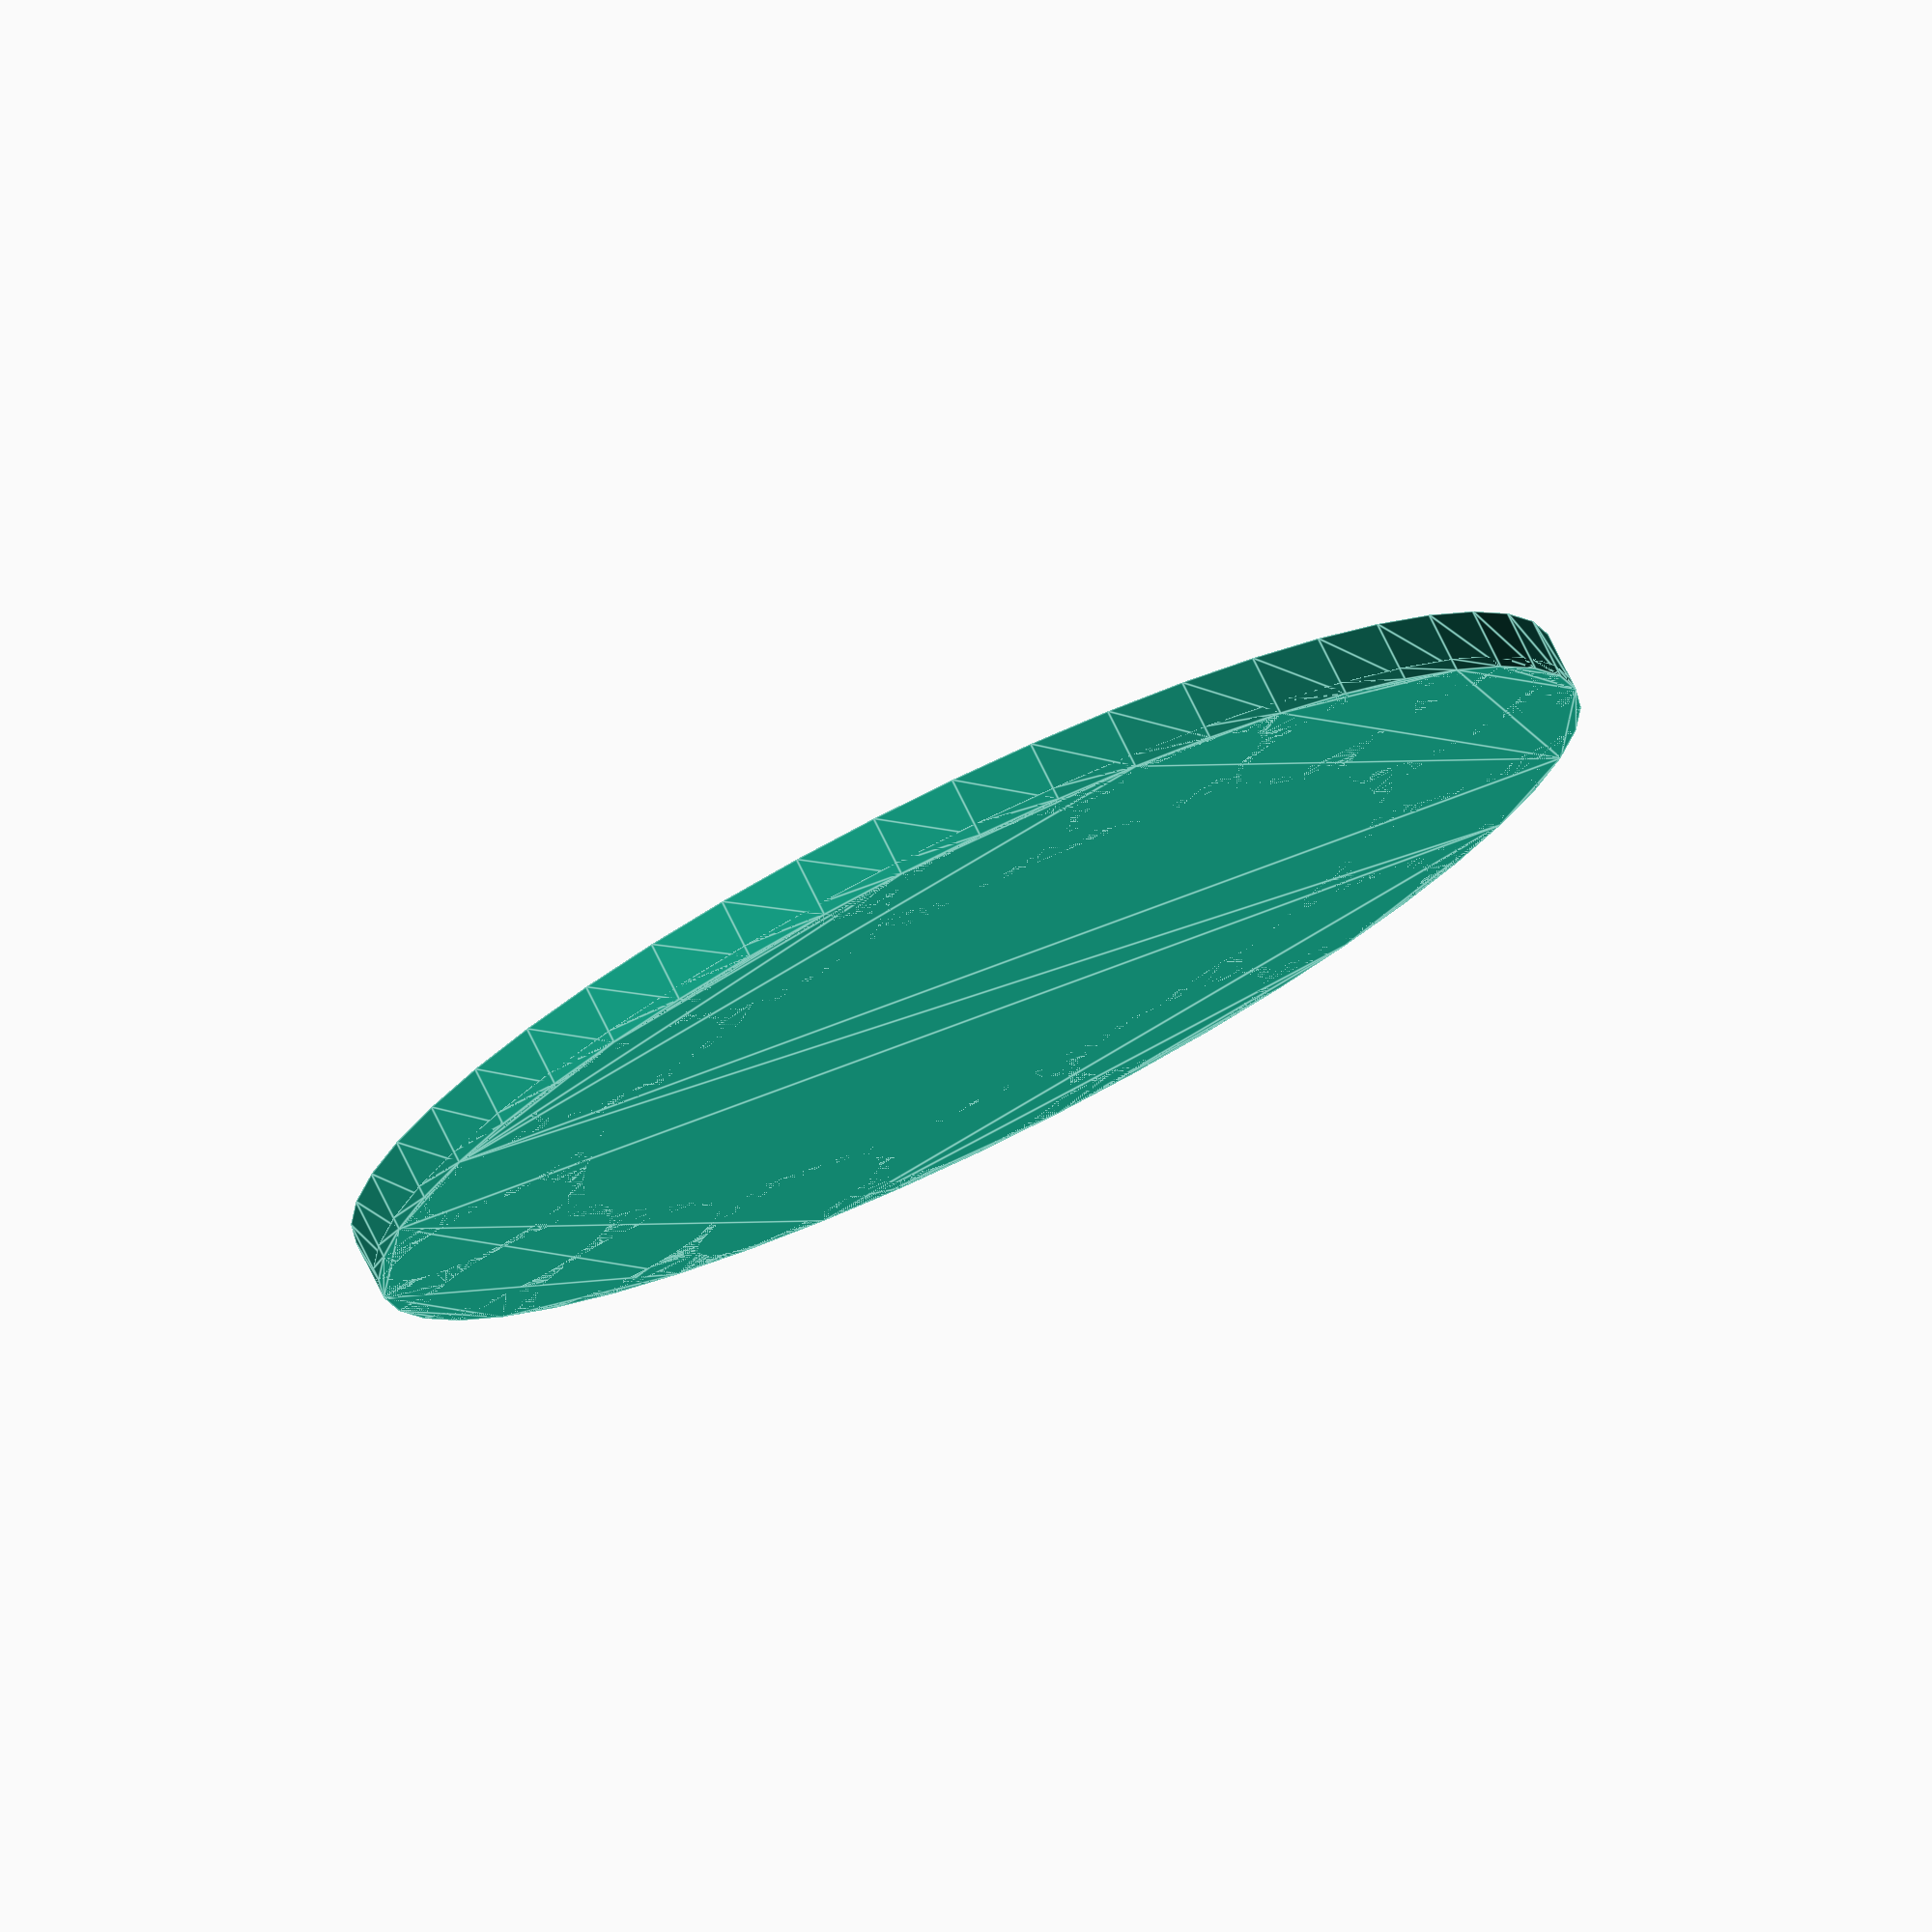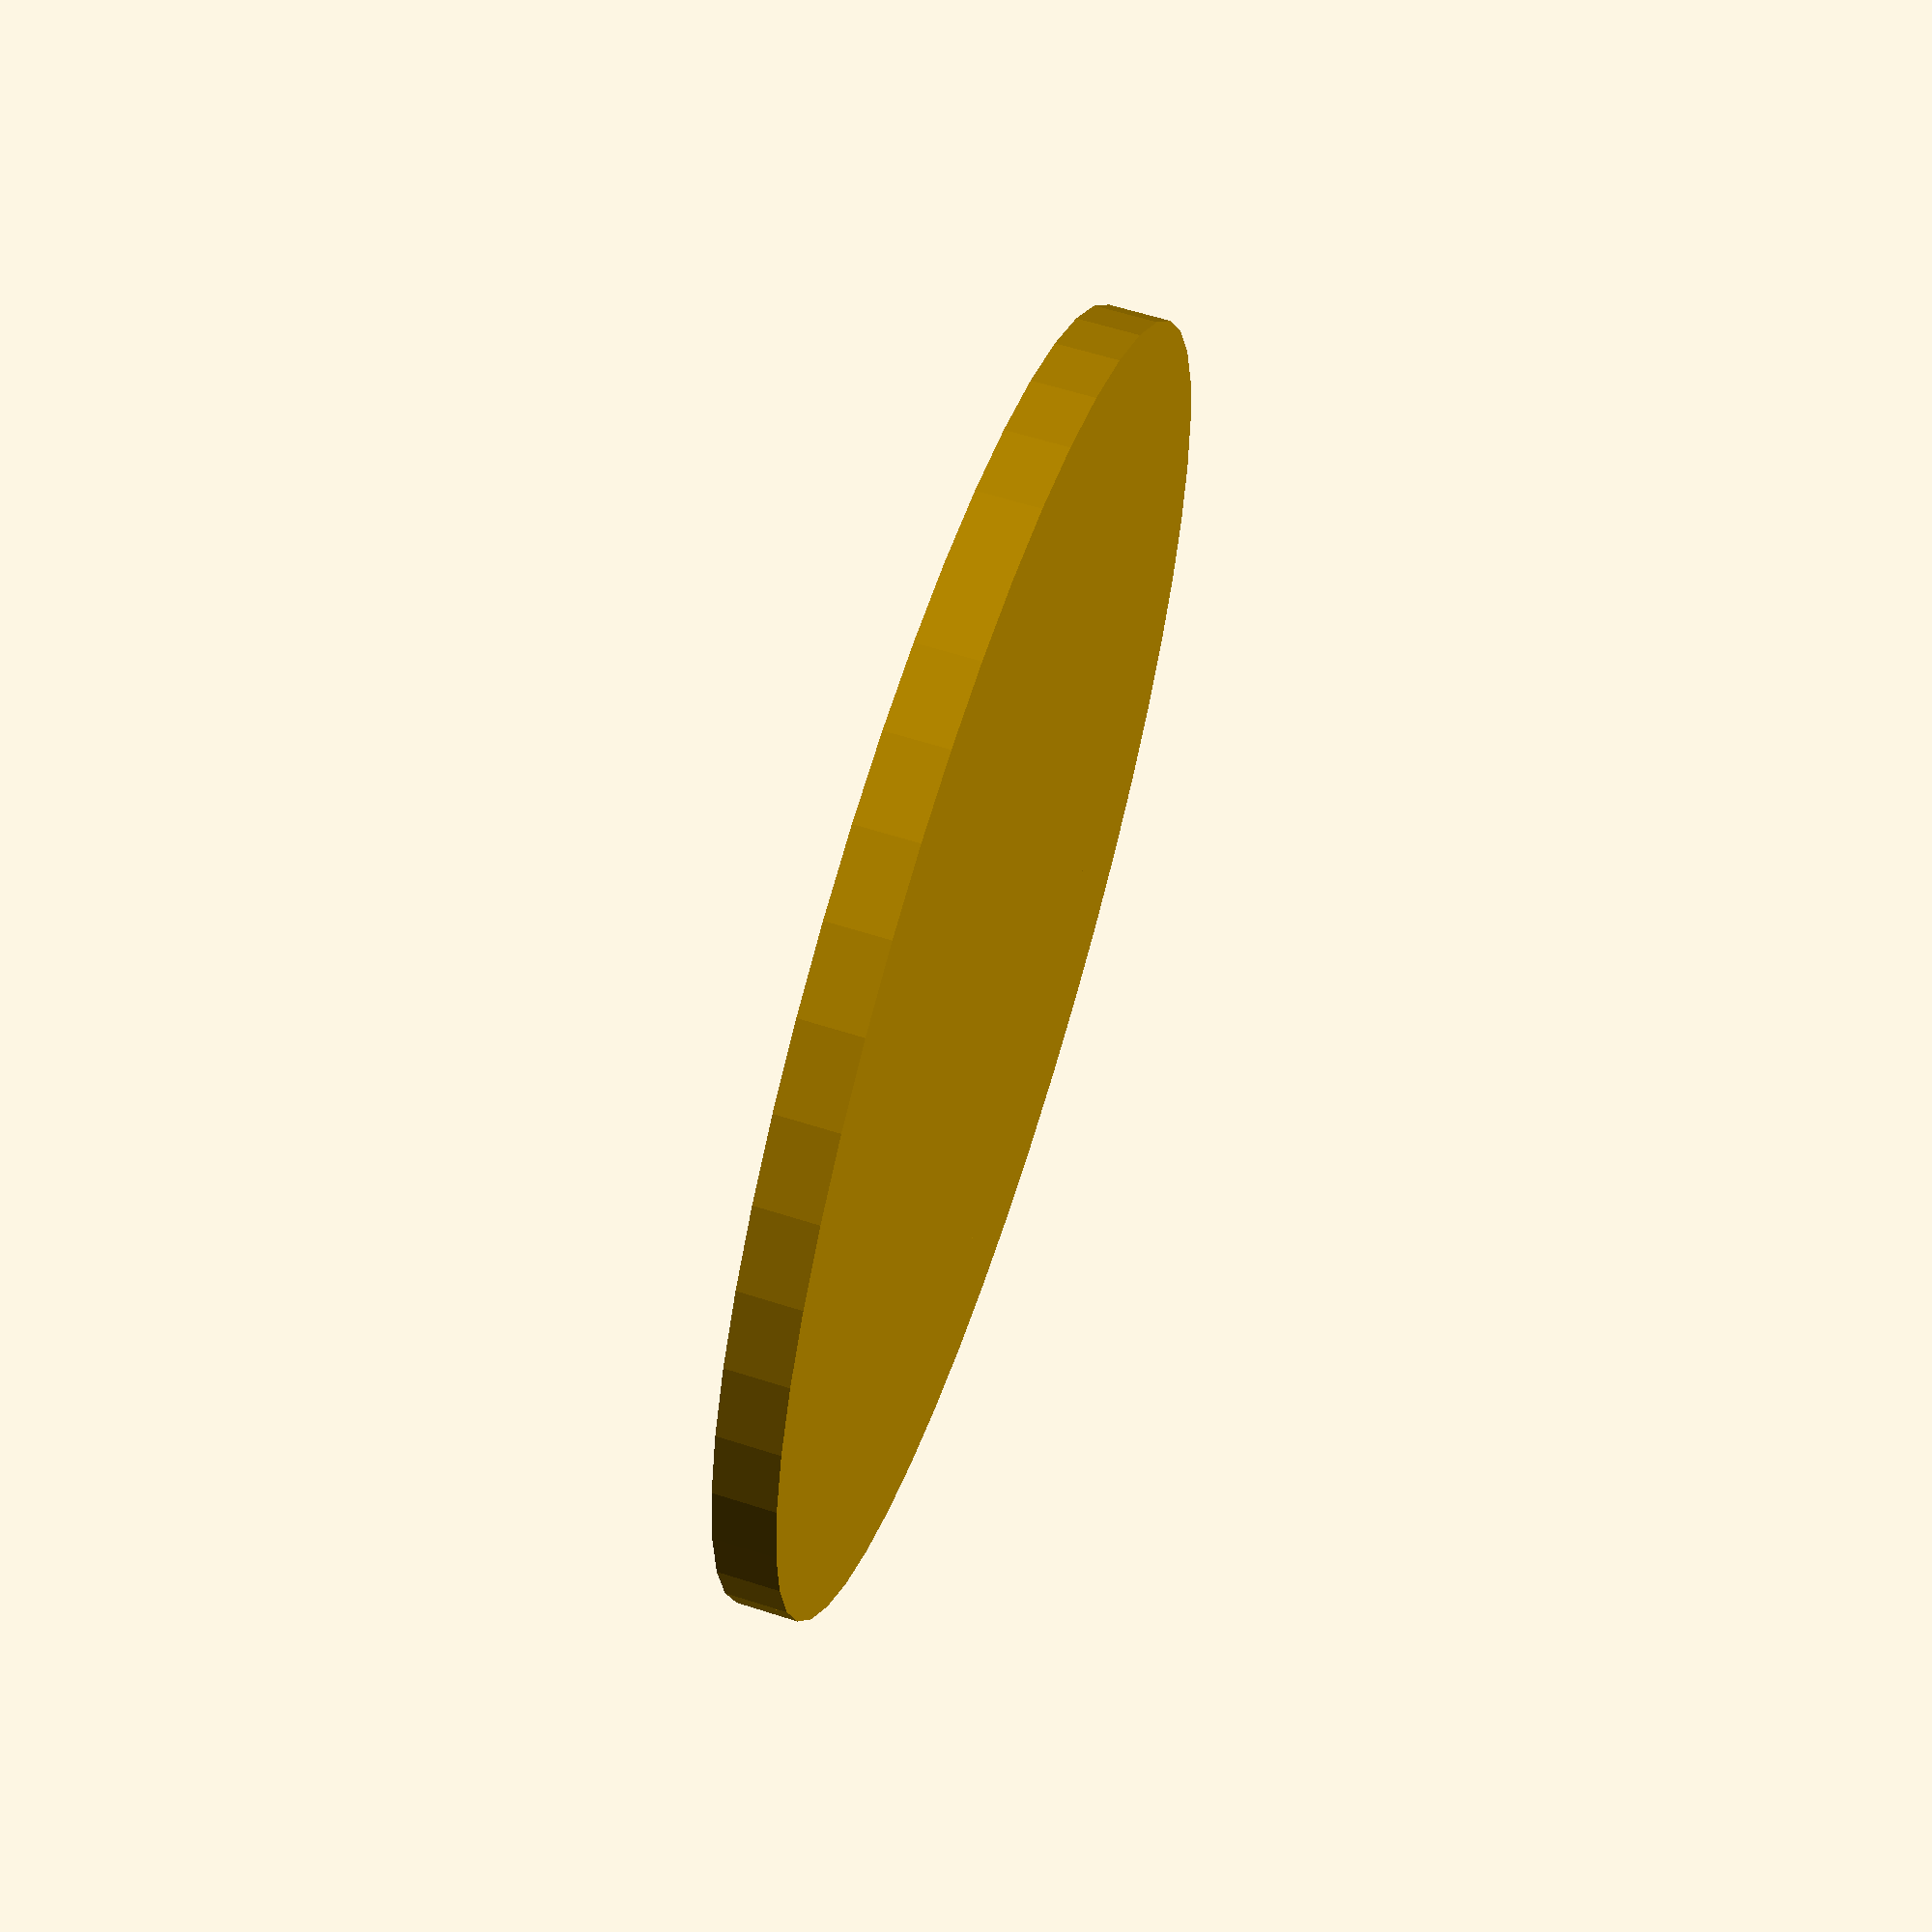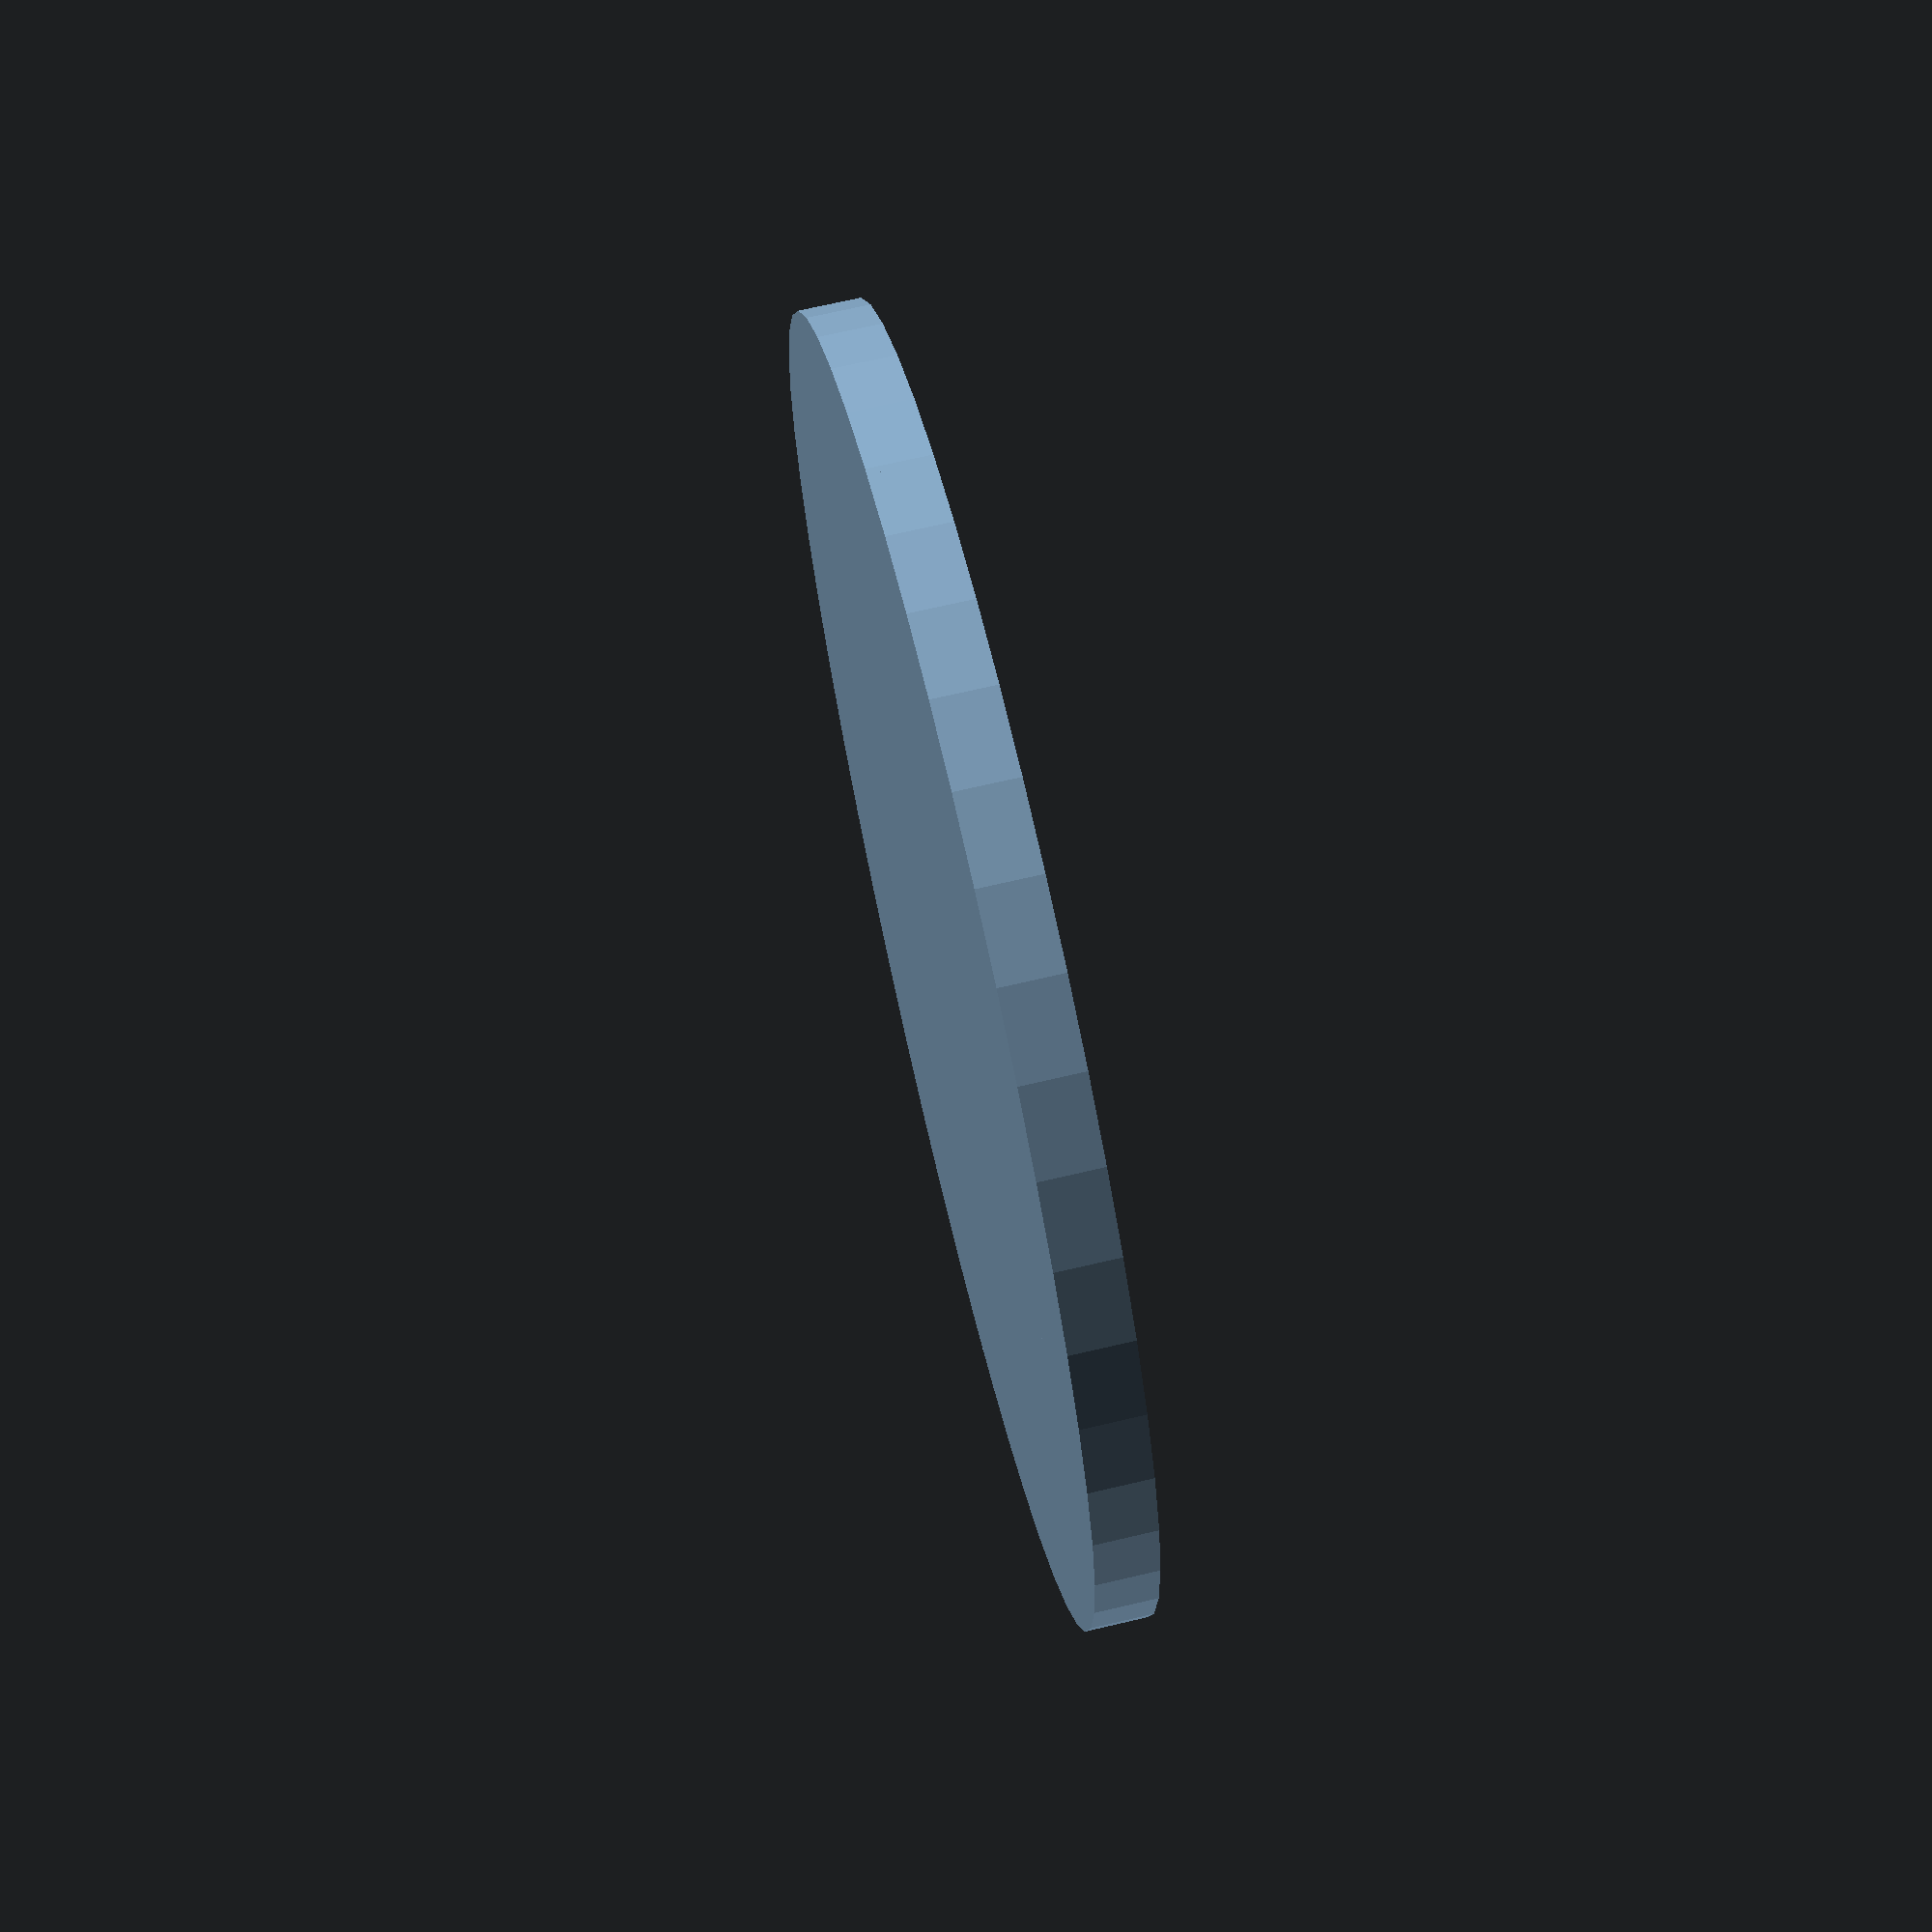
<openscad>
holder_inner_radius = 35;
hole_radius = 8;
holes = 16;
height = 5;
thickness = 1;

module colour_pen_holder(holder_inner_radius, hole_radius, holes, height, thickness) {
	$fn = 48;
	step = 360 / holes;

	linear_extrude(height) difference() {
		circle(holder_inner_radius + thickness * 2 + hole_radius * 2);
		circle(holder_inner_radius);
		for(a = [0:step:360 - step]) {
			rotate(a) 
                translate([hole_radius + holder_inner_radius + thickness, 0, 0]) 
                    circle(hole_radius);
		}
	}
    
	linear_extrude(thickness) 
		circle(holder_inner_radius + thickness * 2 + hole_radius * 2);
}

colour_pen_holder(holder_inner_radius, hole_radius, holes, height, thickness);
</openscad>
<views>
elev=103.7 azim=67.5 roll=26.1 proj=o view=edges
elev=118.4 azim=86.9 roll=72.0 proj=p view=wireframe
elev=290.3 azim=143.1 roll=256.8 proj=p view=wireframe
</views>
